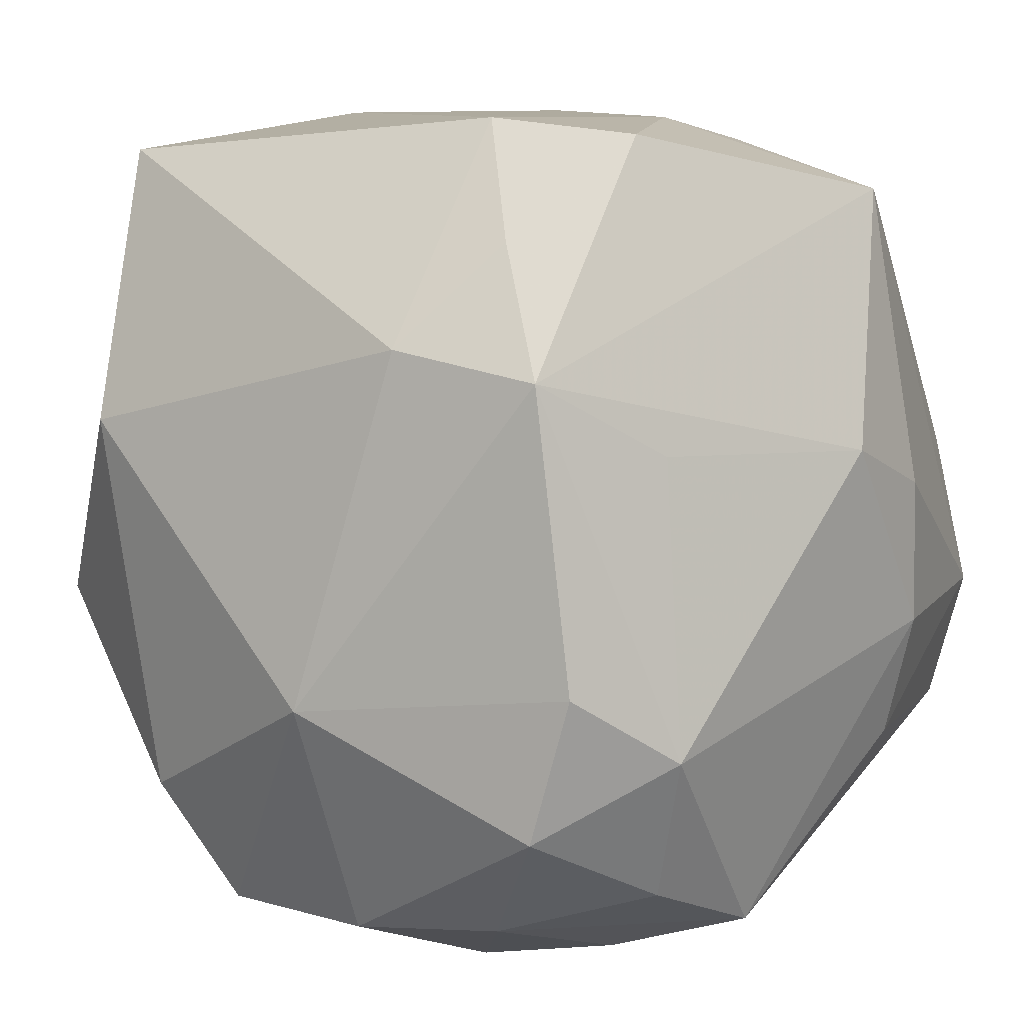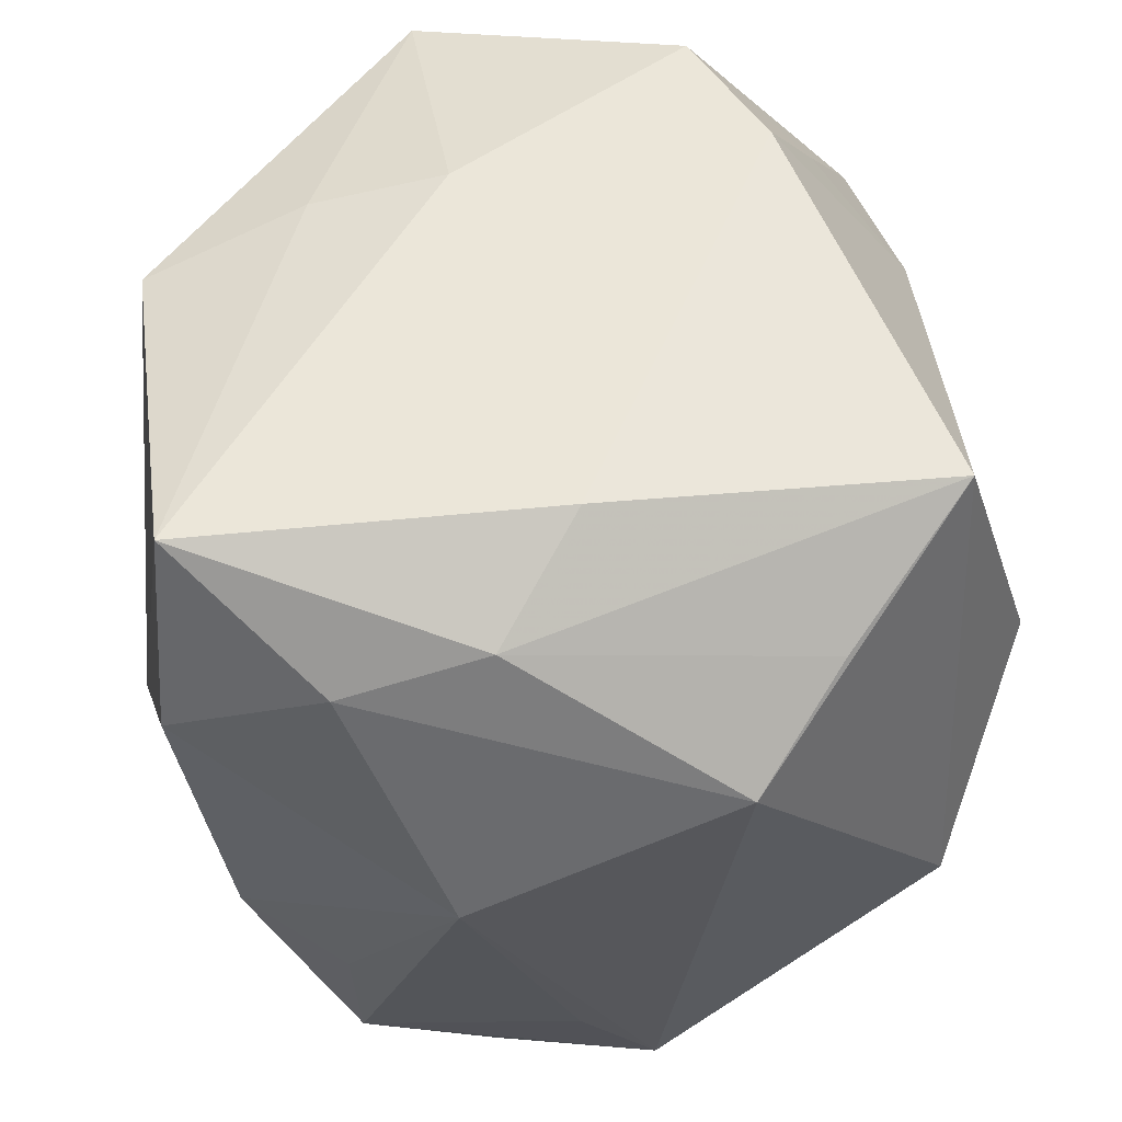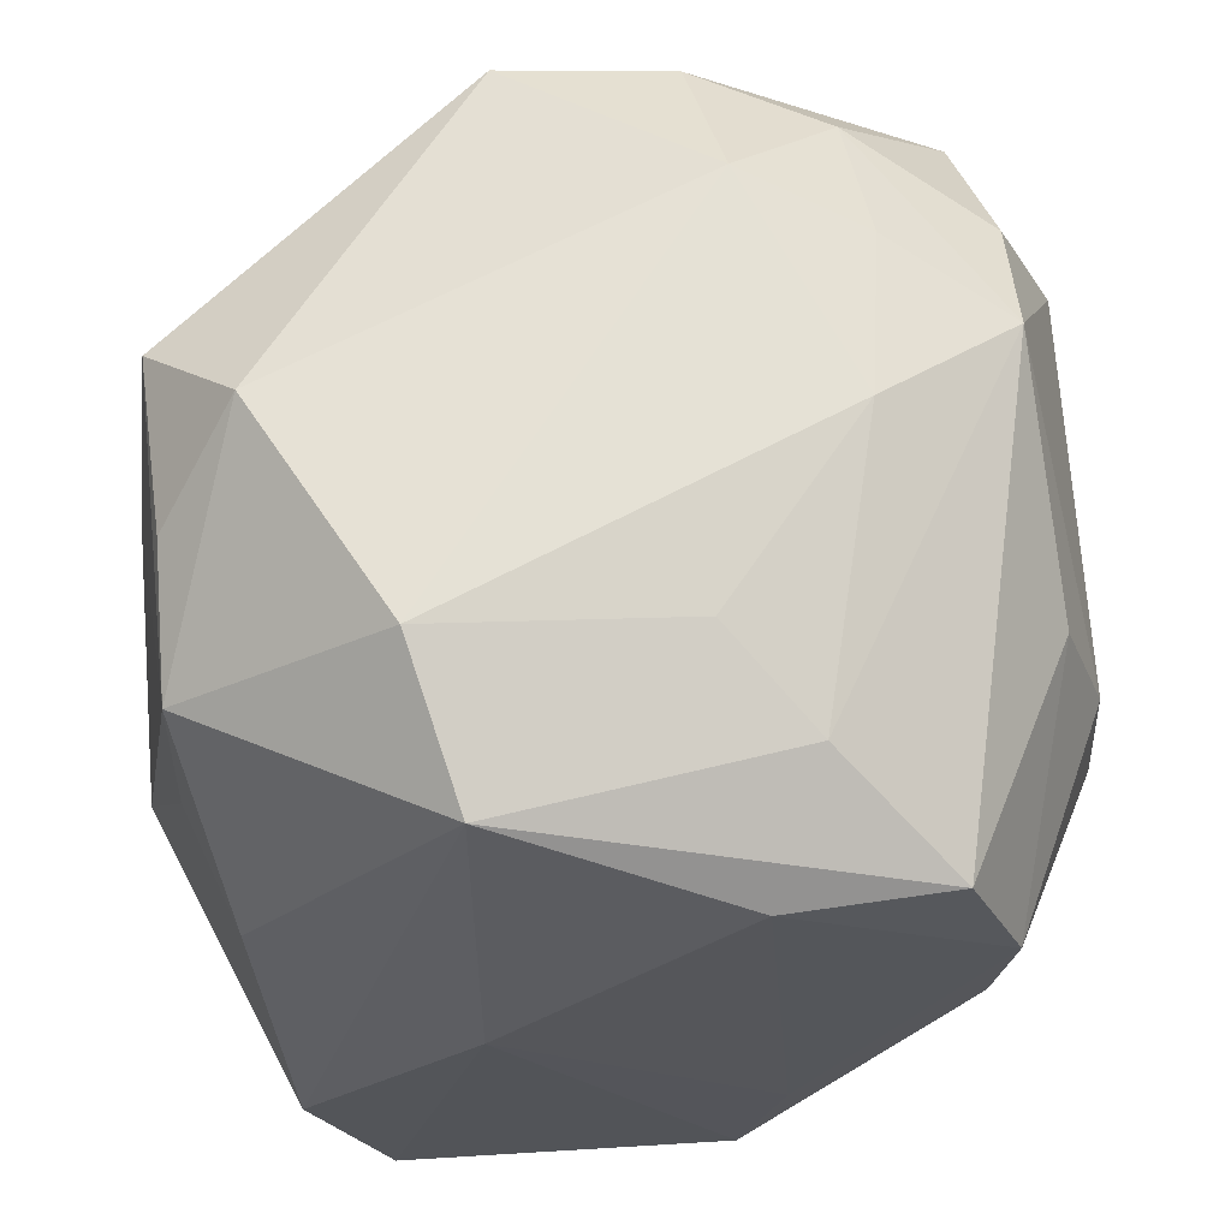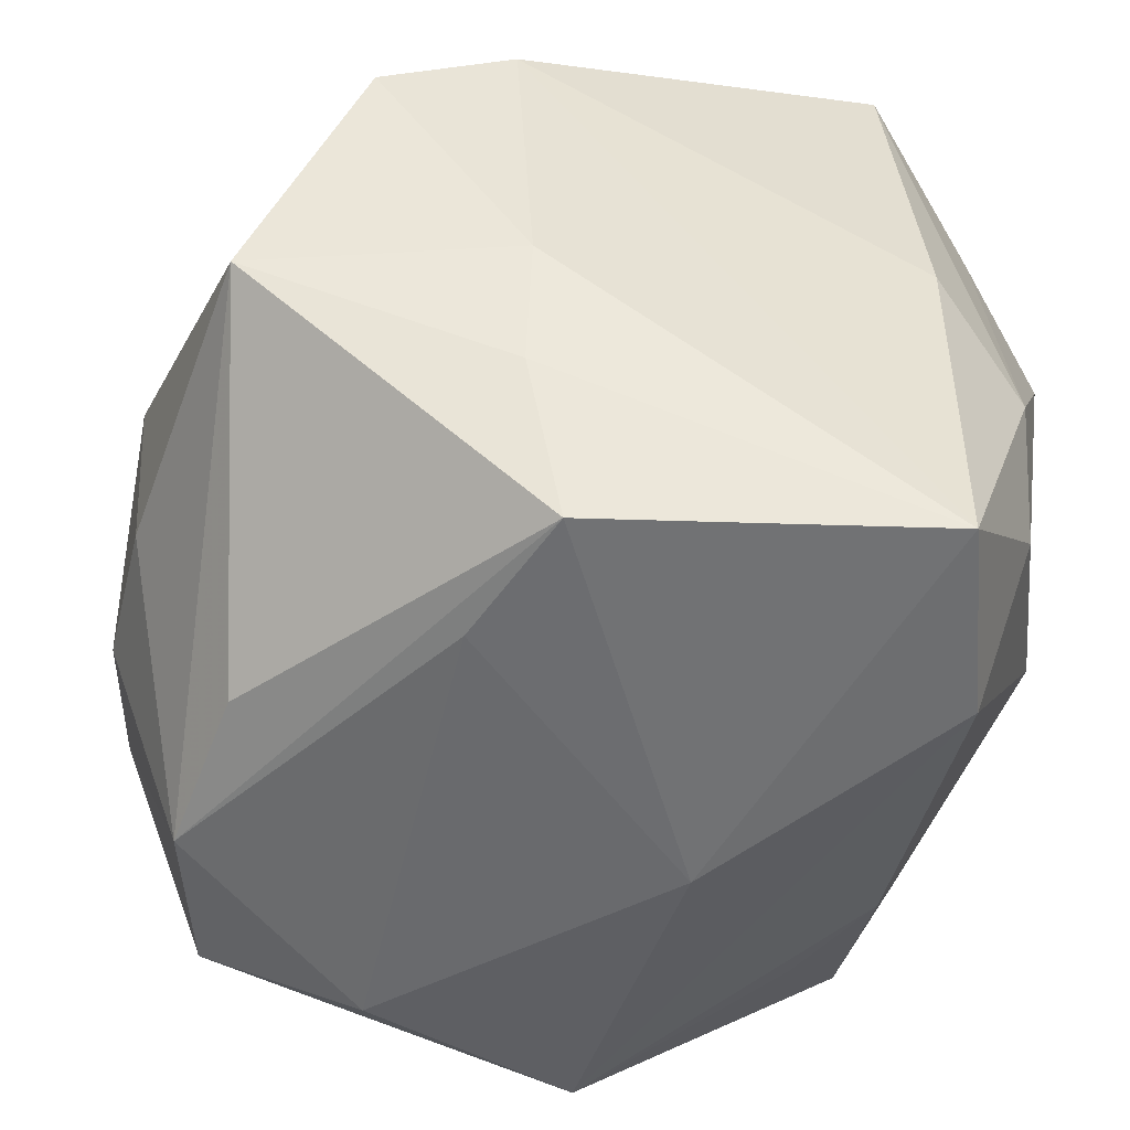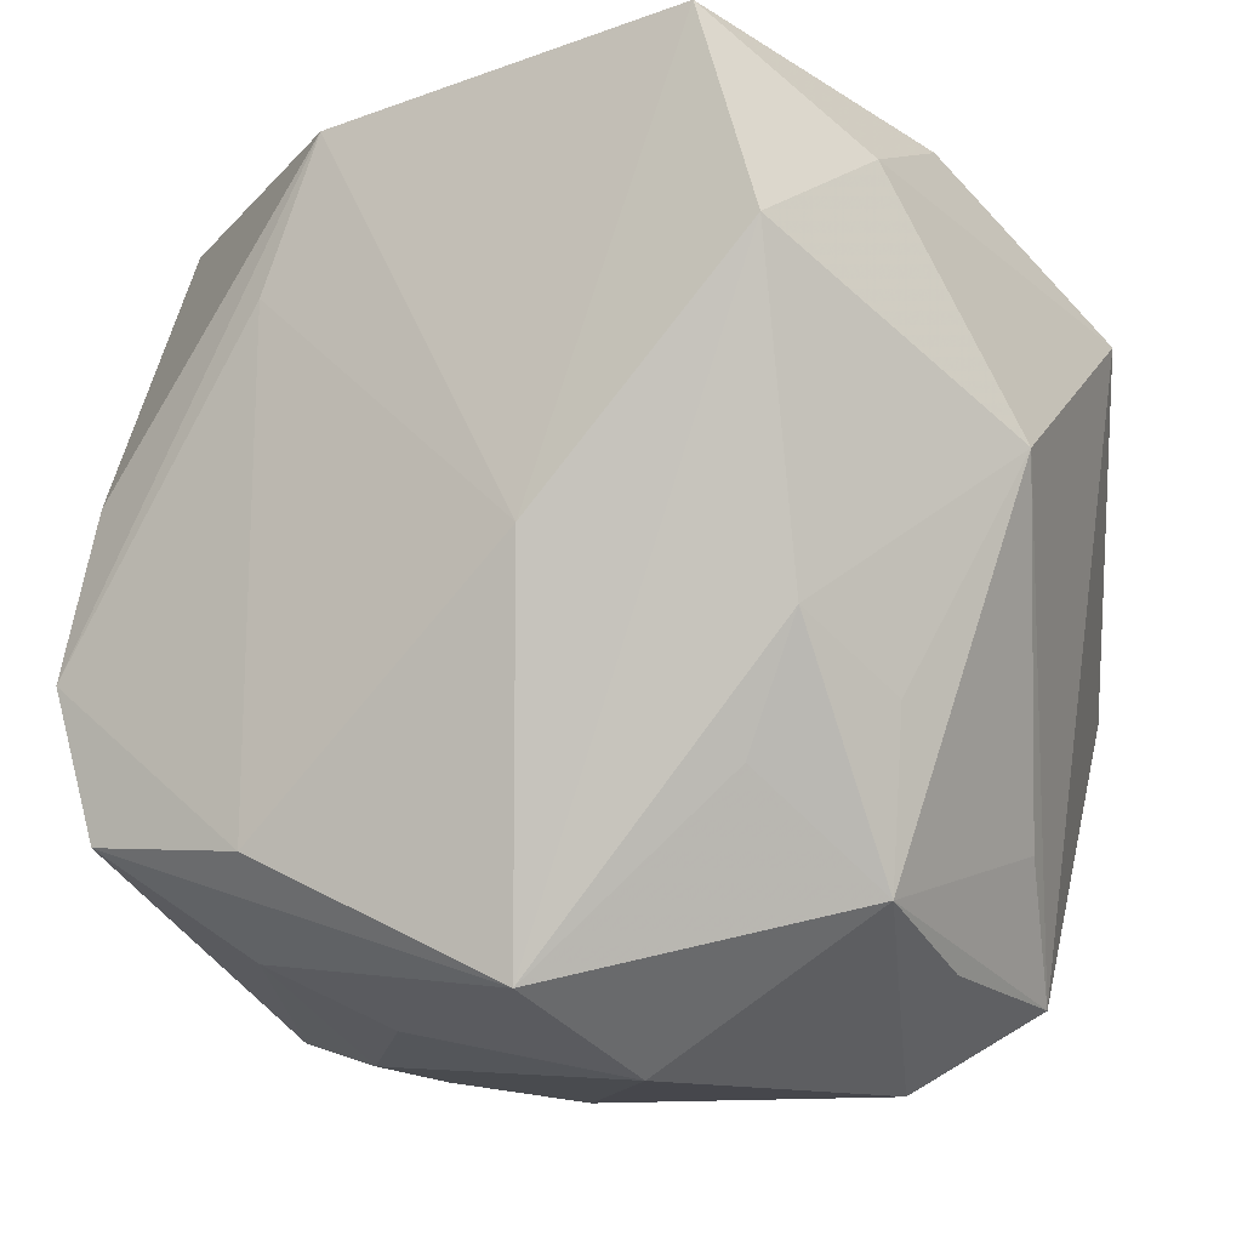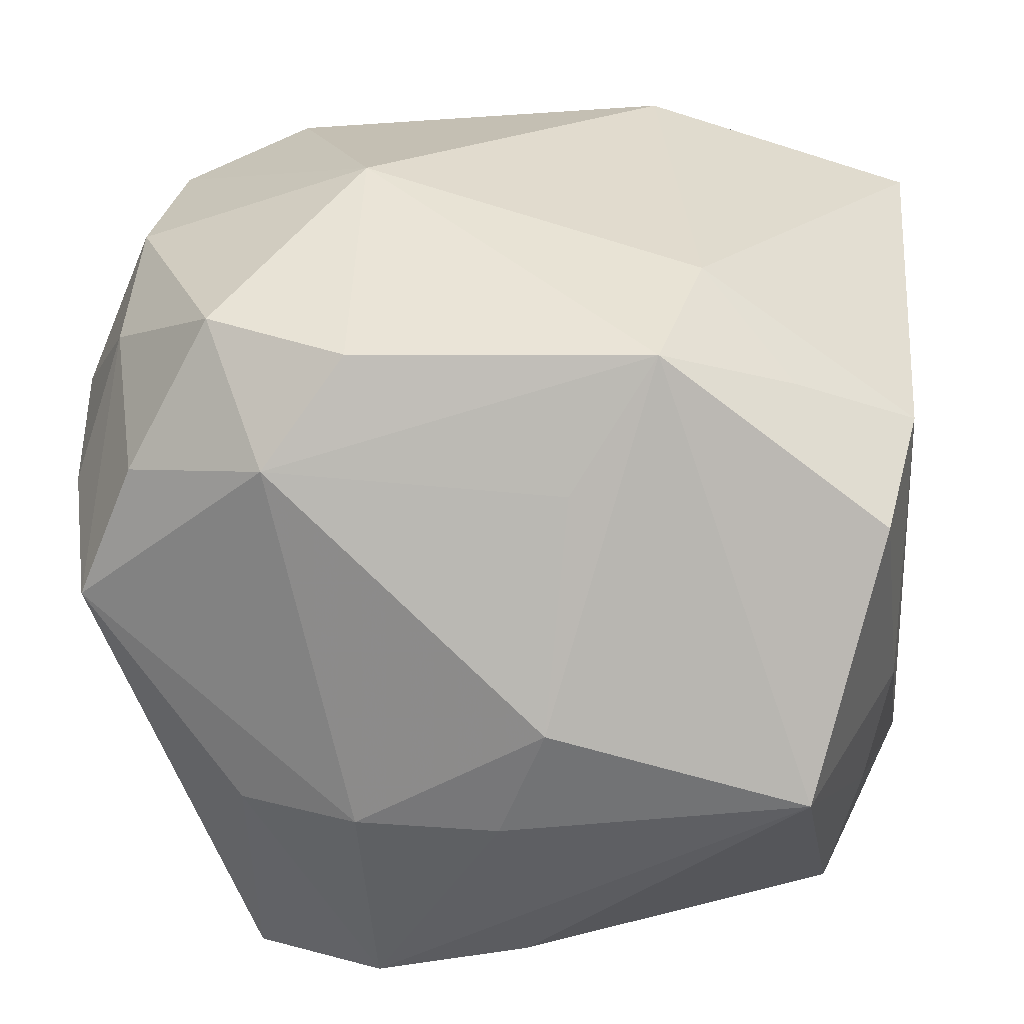
<metadata>
{"format":"obj","ext":"obj","renderer":"f3d","projection":"perspective","resolution":1024,"background":"white","views":[{"elev":9.3,"azim":41.2,"up":"+Y"},{"elev":55.3,"azim":-96.0,"up":"+Y"},{"elev":-30.3,"azim":3.3,"up":"+Z"},{"elev":-48.6,"azim":165.7,"up":"+Z"},{"elev":-8.6,"azim":-153.8,"up":"+Y"},{"elev":25.2,"azim":99.6,"up":"+Z"}]}
</metadata>
<code>
v -0.02672 0.02098 -0.03262
v 0.01901 -0.03314 0.02419
v 0.02773 -0.02245 0.02996
v 0.03787 0.004416 -0.01183
v -0.0375 0.01989 0.01168
v -0.01736 0.01022 0.03711
v 0.008676 0.03163 -0.03204
v -0.03119 -0.02982 -0.008476
v -0.02979 -0.007627 0.03011
v -0.02945 0.02656 0.01937
v -0.02451 -0.03842 -0.001775
v 0.02574 0.03593 0.01397
v 0.01233 -0.02136 -0.03574
v 0.0264 -0.02048 -0.03358
v -0.02985 0.03163 -0.007119
v 0.03492 0.03094 -0.008432
v 0.01658 -0.02883 -0.02603
v 0.01316 0.01934 -0.0329
v -0.01932 0.03422 0.03001
v 0.02064 -0.03599 -0.002351
v 0.01413 0.0373 0.01931
v 0.01449 0.01827 0.03224
v 0.03561 -0.0161 0.01969
v -0.02776 -0.00555 -0.02903
v -0.03459 -0.0209 -0.001181
v 0.007249 -0.03391 0.02954
v -0.03017 0.02771 -0.0195
v 0.01244 0.03486 -0.01836
v 0.01249 0.03707 -0.006878
v 0.03782 -0.008351 -0.01227
v 0.009112 -0.03362 -0.01867
v 0.03894 0.008547 -0.001464
v -0.007535 -0.03397 0.03032
v 0.02756 0.01611 0.02913
v -0.008111 -0.03115 -0.03286
v 0.02016 0.02711 0.02431
v -0.009703 0.0004022 -0.03574
v 0.03053 -0.008233 -0.03275
v -0.01335 -0.02344 0.03436
v 0.03109 -0.02906 0.01695
v -0.03296 -0.03202 0.005964
v -0.03837 0.007524 -0.01122
v 0.02133 -0.03721 0.01108
v 0.03244 0.009406 0.01789
v 0.02876 0.005412 -0.03005
v -0.03186 -0.01133 -0.02064
v 0.01076 -0.03892 0.01644
v -0.02345 -0.01603 -0.0283
v -0.03083 -0.02512 -0.02007
v 0.007455 -0.01284 0.03739
v -0.02106 0.0373 0.0001255
v -0.02104 0.0373 -0.03112
v -0.01223 -0.03731 -0.02073
v 0.03172 -0.03394 0.004904
v 0.0311 -0.009737 0.02885
v 0.03469 -0.01935 -0.01263
f 21 19 22
f 19 6 22
f 50 34 22
f 22 6 50
f 52 7 37
f 16 34 32
f 16 12 34
f 21 22 36
f 36 22 34
f 36 12 21
f 34 12 36
f 47 53 20
f 26 47 2
f 5 42 41
f 7 16 45
f 7 52 28
f 28 16 7
f 1 52 37
f 37 7 18
f 18 13 37
f 37 13 35
f 35 1 37
f 5 19 10
f 10 15 5
f 19 15 10
f 51 15 19
f 52 15 51
f 51 19 21
f 21 52 51
f 27 15 52
f 27 1 42
f 52 1 27
f 27 42 5
f 5 15 27
f 23 30 32
f 43 47 20
f 43 2 47
f 50 6 39
f 42 46 49
f 49 35 53
f 48 35 49
f 38 45 16
f 30 56 38
f 13 18 38
f 7 45 38
f 38 18 7
f 12 16 29
f 16 28 29
f 29 28 52
f 21 12 29
f 29 52 21
f 32 34 44
f 44 23 32
f 34 23 44
f 50 26 3
f 26 2 3
f 9 39 6
f 41 39 9
f 9 19 5
f 9 6 19
f 5 41 9
f 25 41 42
f 42 49 25
f 25 49 41
f 11 49 53
f 53 47 11
f 24 49 46
f 24 46 42
f 42 1 24
f 48 49 24
f 24 35 48
f 1 35 24
f 33 39 41
f 41 11 33
f 33 11 47
f 33 26 50
f 50 39 33
f 33 47 26
f 4 38 16
f 30 38 4
f 4 16 32
f 32 30 4
f 14 35 13
f 13 38 14
f 14 38 56
f 55 23 34
f 55 3 23
f 55 34 50
f 50 3 55
f 23 3 40
f 40 3 2
f 41 49 8
f 8 11 41
f 49 11 8
f 54 43 20
f 54 14 56
f 2 43 54
f 54 40 2
f 23 40 54
f 30 23 54
f 54 56 30
f 35 14 17
f 53 35 17
f 17 54 20
f 14 54 17
f 20 53 31
f 31 17 20
f 53 17 31

</code>
